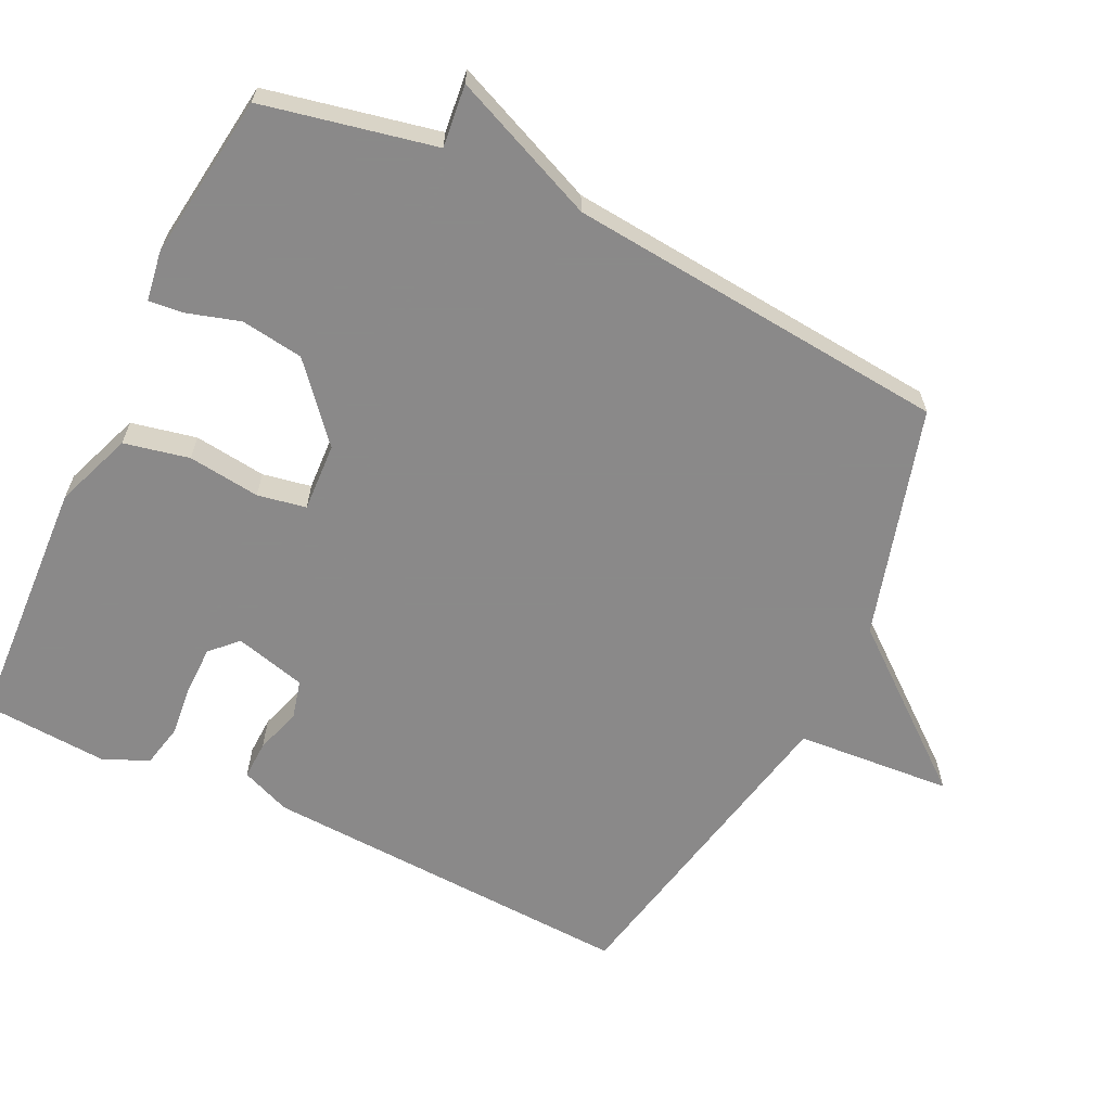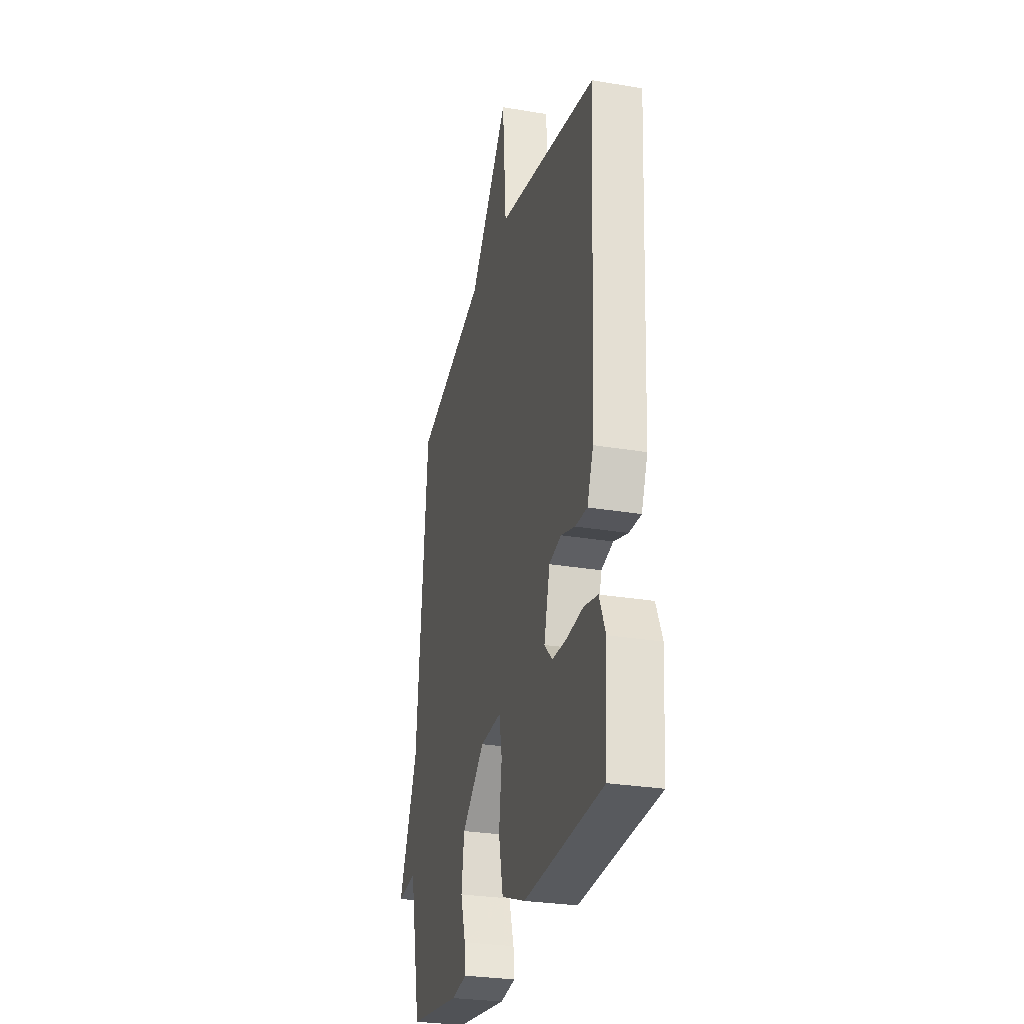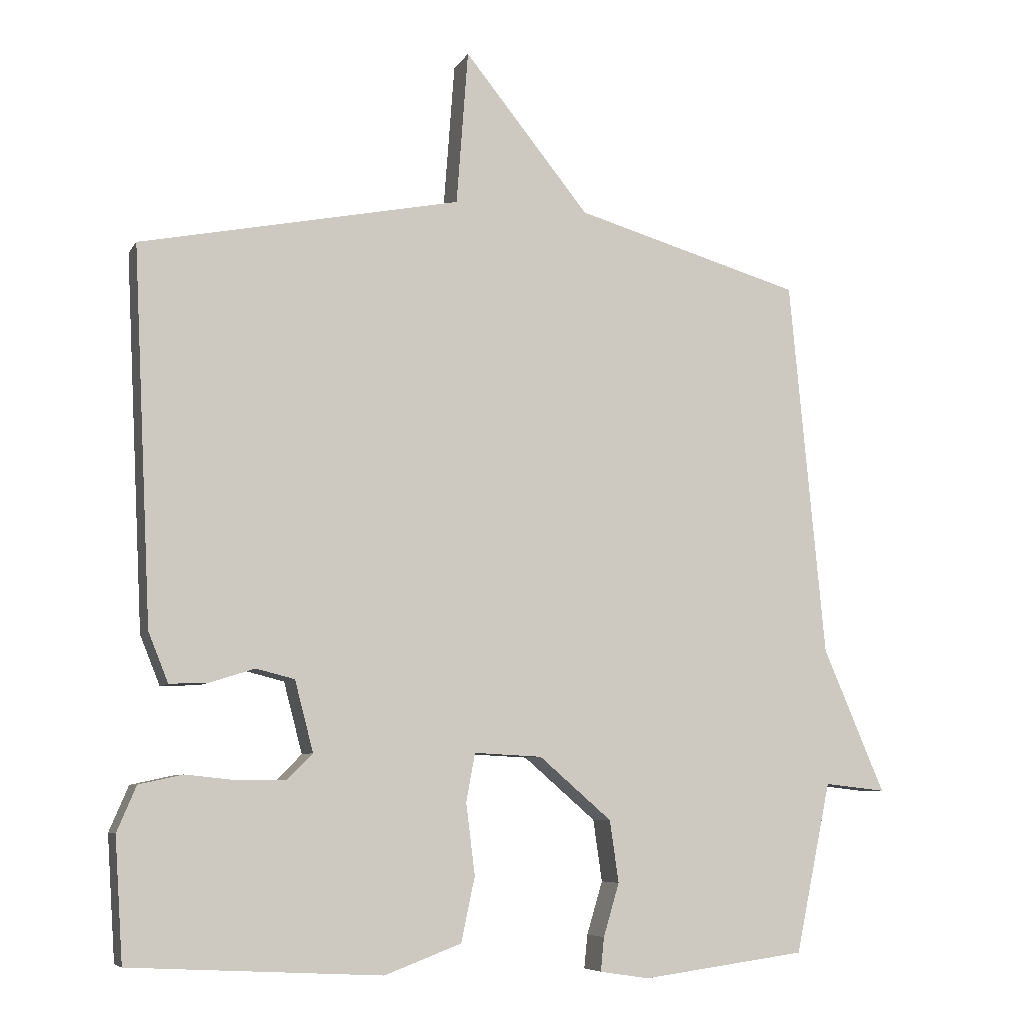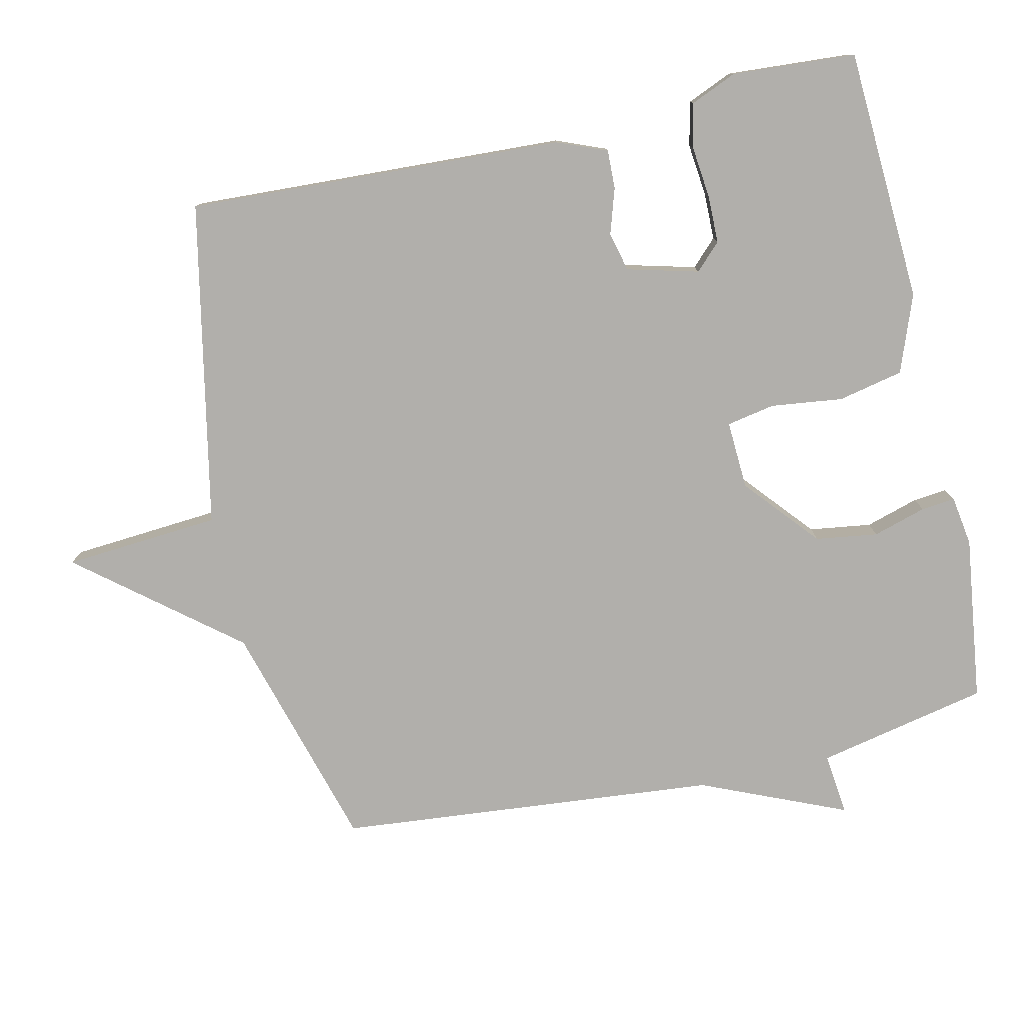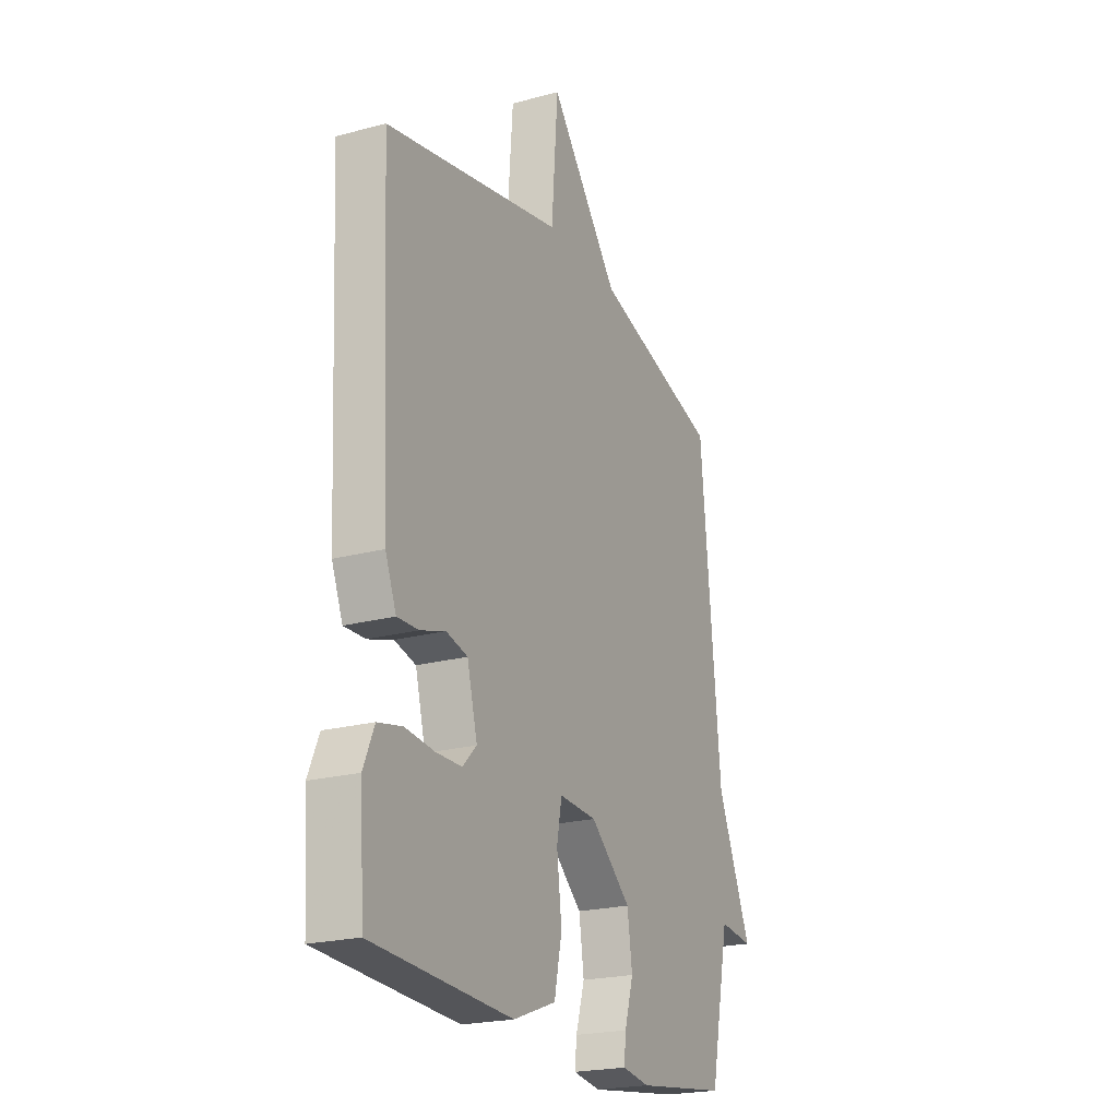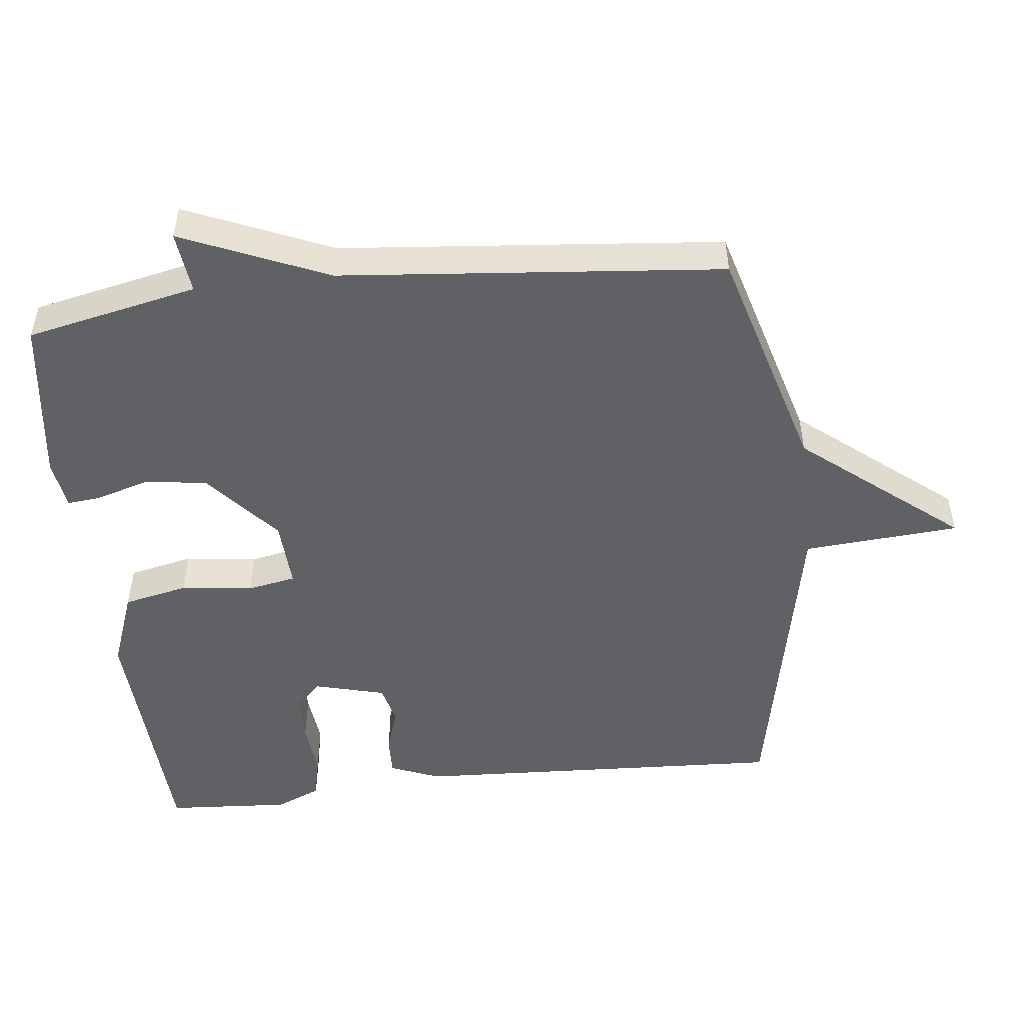
<metadata>
{"format":"obj","ext":"obj","renderer":"f3d","projection":"perspective","resolution":1024,"background":"white","views":[{"elev":-63.3,"azim":-115.7,"up":"+Y"},{"elev":-28.1,"azim":75.6,"up":"+Z"},{"elev":-7.0,"azim":161.9,"up":"+Z"},{"elev":-78.3,"azim":102.8,"up":"+Y"},{"elev":-21.9,"azim":115.2,"up":"+Z"},{"elev":-50.1,"azim":-83.5,"up":"+Y"}]}
</metadata>
<code>
v 0.5 0.07 0.5
v 0.473 0.07 -0.045
v 0.444 0.07 -0.117
v 0.388 0.07 -0.115
v 0.322 0.07 -0.094
v 0.266 0.07 -0.108
v 0.239 0.07 -0.211
v 0.276 0.07 -0.248
v 0.344 0.07 -0.249
v 0.42 0.07 -0.241
v 0.484 0.07 -0.255
v 0.512 0.07 -0.321
v 0.5 0.07 -0.5
v 0.134 0.07 -0.519
v 0.022 0.07 -0.477
v 0.002 0.07 -0.383
v 0.015 0.07 -0.279
v 0.002 0.07 -0.209
v -0.097 0.07 -0.214
v -0.203 0.07 -0.305
v -0.216 0.07 -0.395
v -0.193 0.07 -0.472
v -0.188 0.07 -0.521
v -0.26 0.07 -0.532
v -0.5 0.07 -0.5
v -0.552 0.07 -0.252
v -0.642 0.07 -0.262
v -0.552 0.07 -0.052
v -0.5 0.07 0.5
v -0.168 0.07 0.595
v 0.015 0.07 0.821
v 0.032 0.07 0.595
v 0.5 0 0.5
v 0.473 0 -0.045
v 0.444 0 -0.117
v 0.388 0 -0.115
v 0.322 0 -0.094
v 0.266 0 -0.108
v 0.239 0 -0.211
v 0.276 0 -0.248
v 0.344 0 -0.249
v 0.42 0 -0.241
v 0.484 0 -0.255
v 0.512 0 -0.321
v 0.5 0 -0.5
v 0.134 0 -0.519
v 0.022 0 -0.477
v 0.002 0 -0.383
v 0.015 0 -0.279
v 0.002 0 -0.209
v -0.097 0 -0.214
v -0.203 0 -0.305
v -0.216 0 -0.395
v -0.193 0 -0.472
v -0.188 0 -0.521
v -0.26 0 -0.532
v -0.5 0 -0.5
v -0.552 0 -0.252
v -0.642 0 -0.262
v -0.552 0 -0.052
v -0.5 0 0.5
v -0.168 0 0.595
v 0.015 0 0.821
v 0.032 0 0.595
f 30 31 32
f 32 1 2
f 30 32 2
f 29 30 2
f 28 29 2
f 26 27 28 2
f 24 25 26
f 23 24 26
f 22 23 26
f 21 22 26
f 20 21 26
f 19 20 26
f 19 26 2
f 15 16 17
f 14 15 17
f 13 14 17
f 12 13 17
f 11 12 17
f 9 10 11
f 8 9 11 17
f 7 8 17 18
f 2 3 4 5
f 2 5 6
f 19 2 6
f 18 19 6
f 6 7 18
f 64 63 62
f 34 33 64
f 34 64 62
f 34 62 61
f 34 61 60
f 34 60 59 58
f 58 57 56
f 58 56 55
f 58 55 54
f 58 54 53
f 58 53 52
f 58 52 51
f 34 58 51
f 49 48 47
f 49 47 46
f 49 46 45
f 49 45 44
f 49 44 43
f 43 42 41
f 49 43 41 40
f 50 49 40 39
f 37 36 35 34
f 38 37 34
f 38 34 51
f 38 51 50
f 50 39 38
f 1 33 34 2
f 2 34 35 3
f 3 35 36 4
f 4 36 37 5
f 5 37 38 6
f 6 38 39 7
f 7 39 40 8
f 8 40 41 9
f 9 41 42 10
f 10 42 43 11
f 11 43 44 12
f 12 44 45 13
f 13 45 46 14
f 14 46 47 15
f 15 47 48 16
f 16 48 49 17
f 17 49 50 18
f 18 50 51 19
f 19 51 52 20
f 20 52 53 21
f 21 53 54 22
f 22 54 55 23
f 23 55 56 24
f 24 56 57 25
f 25 57 58 26
f 26 58 59 27
f 27 59 60 28
f 28 60 61 29
f 29 61 62 30
f 30 62 63 31
f 31 63 64 32
f 32 64 33 1

</code>
